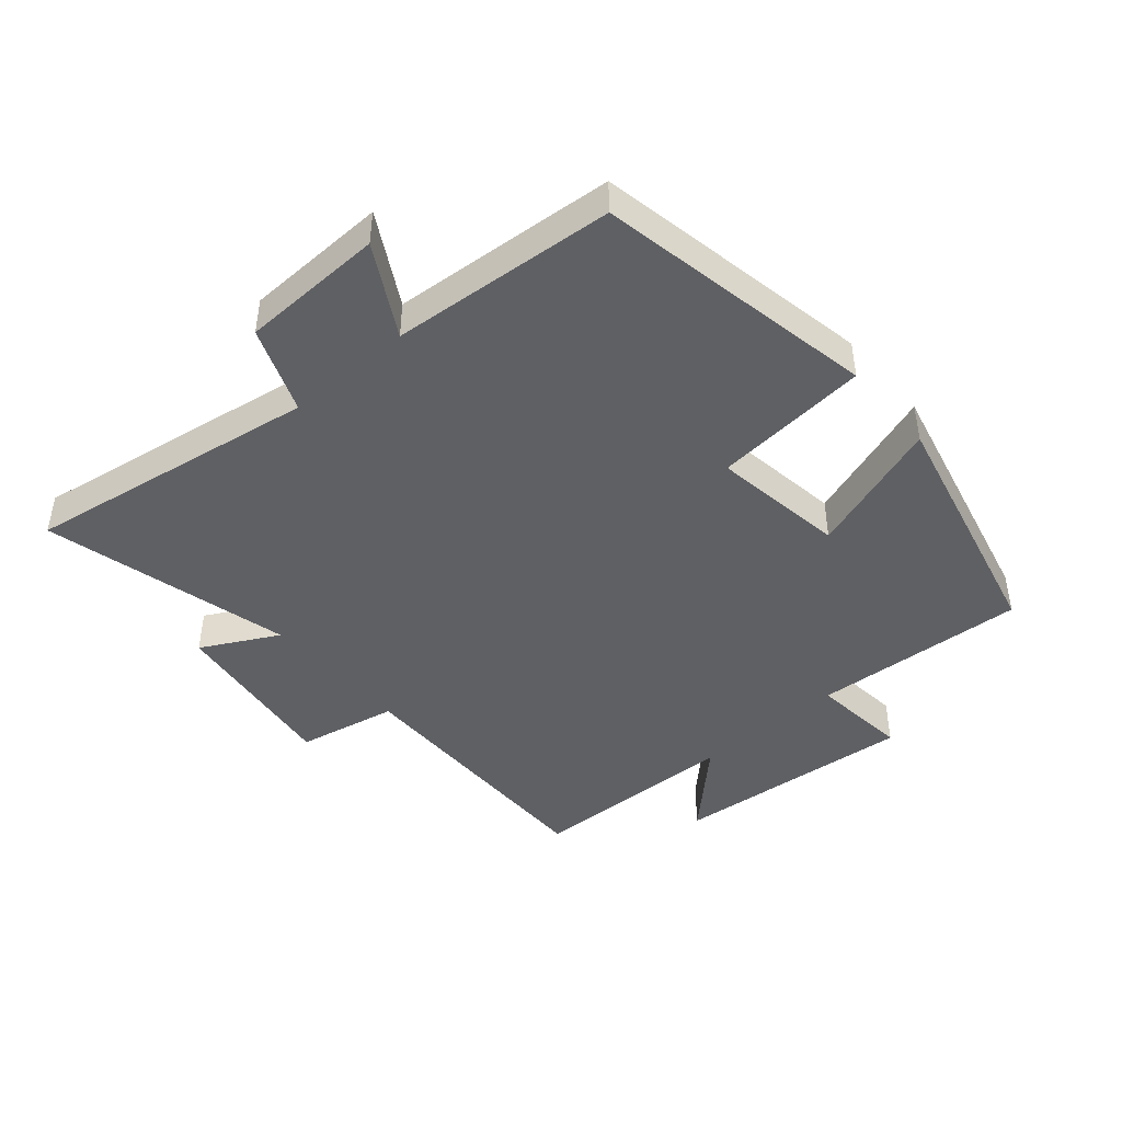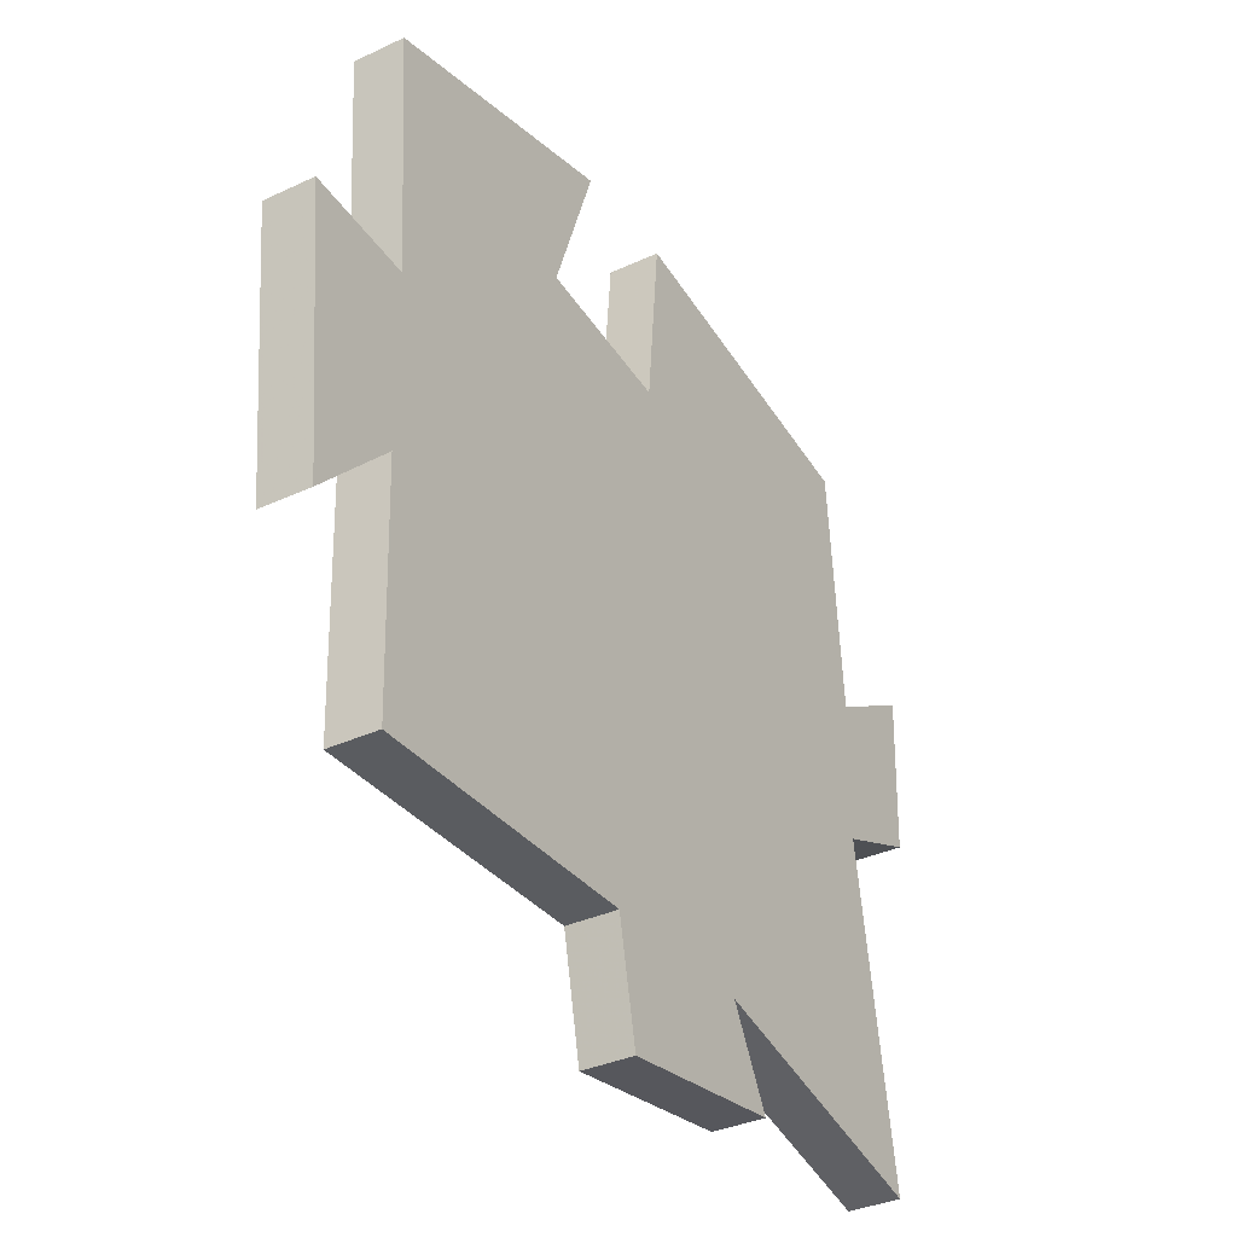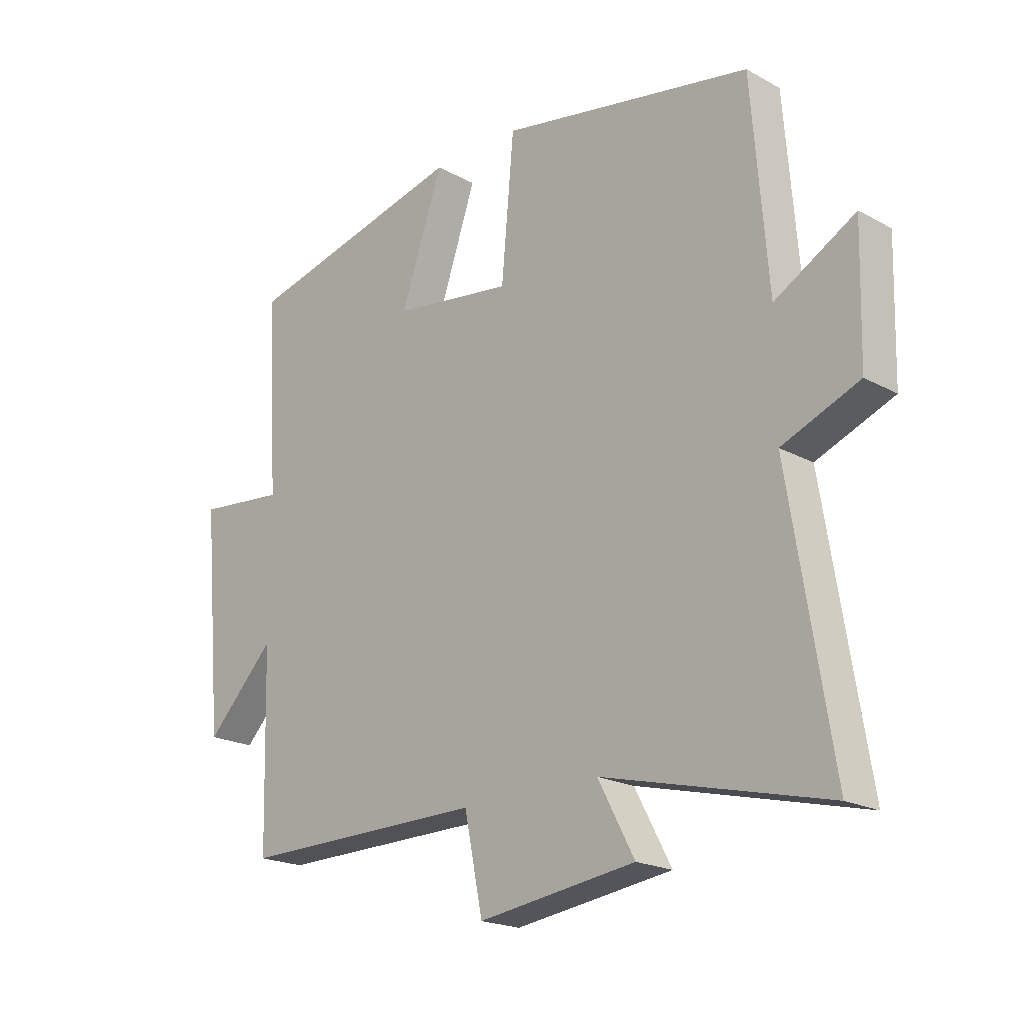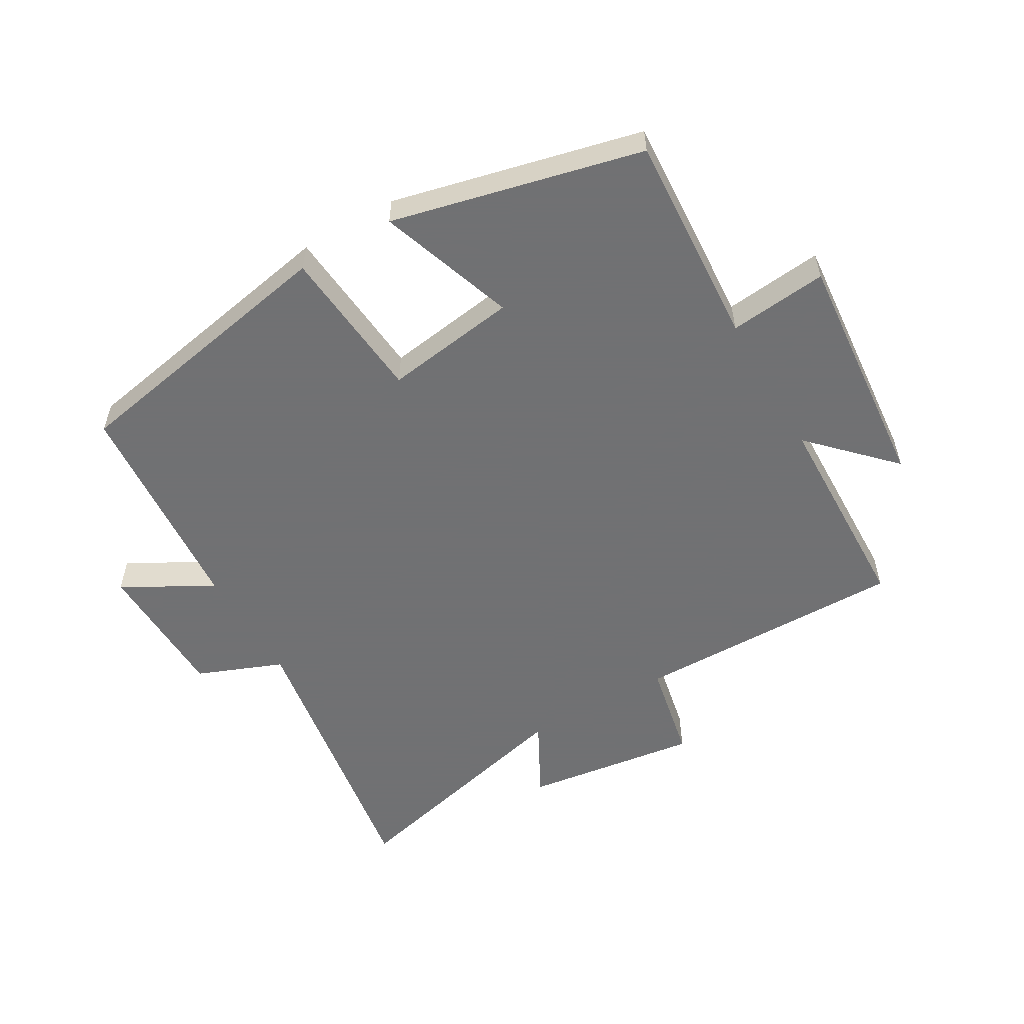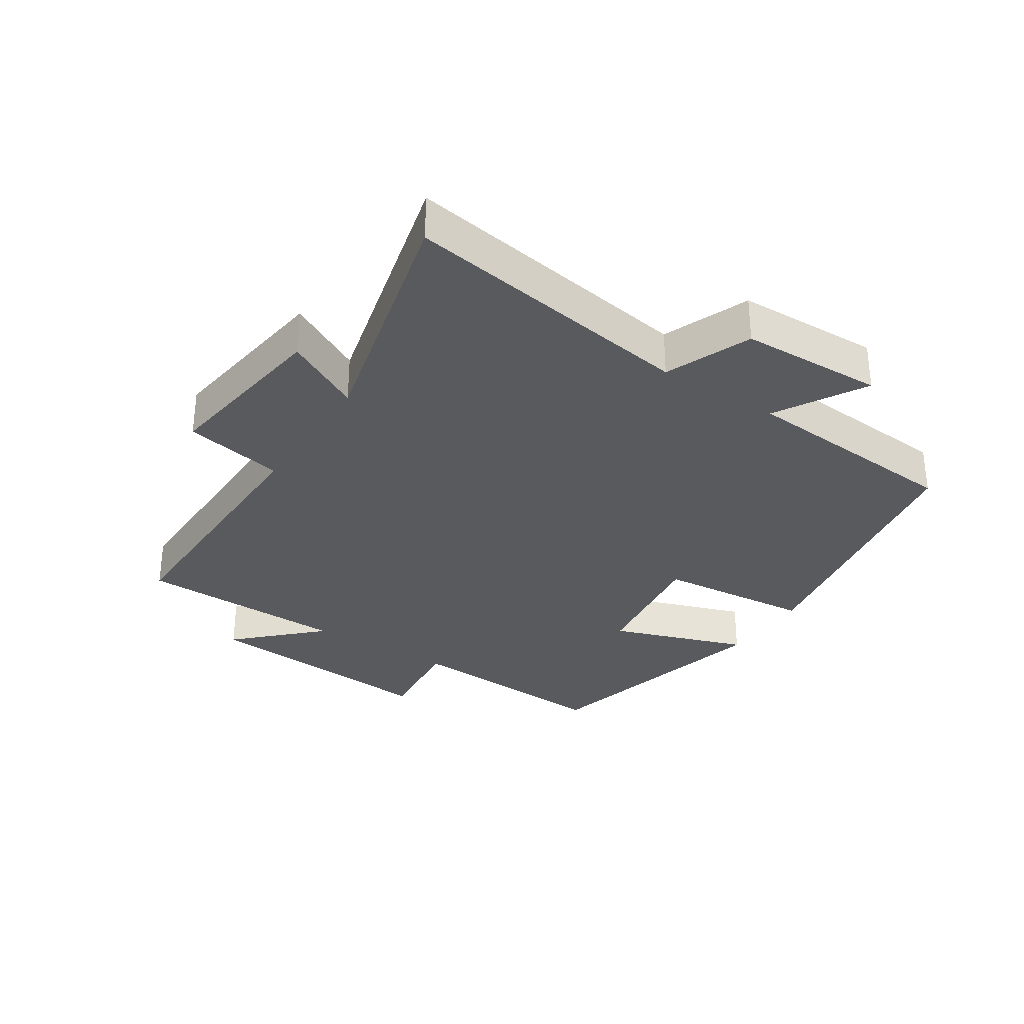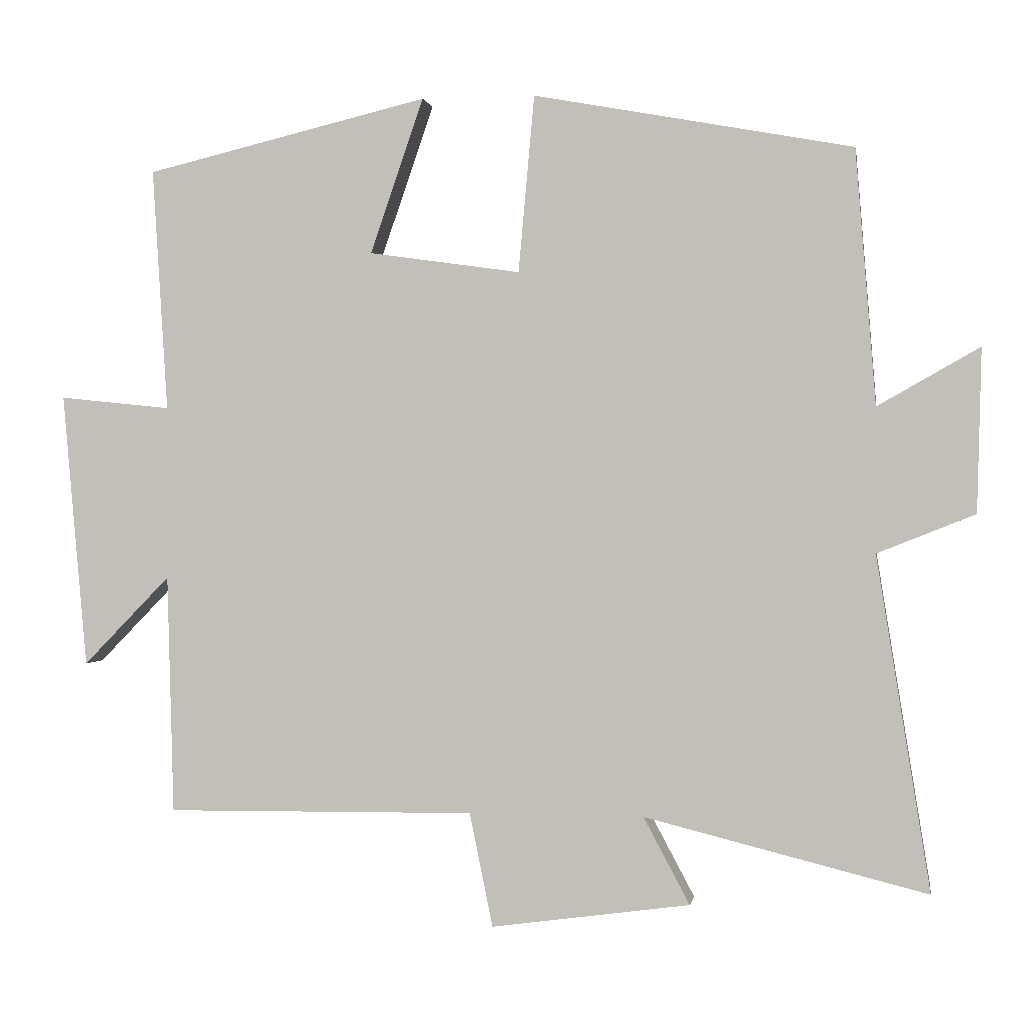
<metadata>
{"format":"obj","ext":"obj","renderer":"f3d","projection":"perspective","resolution":1024,"background":"white","views":[{"elev":-44.5,"azim":-49.2,"up":"+Y"},{"elev":-34.7,"azim":122.0,"up":"+Z"},{"elev":-20.2,"azim":-134.9,"up":"+Z"},{"elev":-55.3,"azim":30.2,"up":"+Y"},{"elev":-31.5,"azim":-123.0,"up":"+Y"},{"elev":0.3,"azim":-170.6,"up":"+Z"}]}
</metadata>
<code>
v 0.521 0.07 0.406
v 0.5 0.07 0.069
v 0.655 0.07 0.085
v 0.621 0.07 -0.297
v 0.5 0.07 -0.173
v 0.491 0.07 -0.505
v 0.061 0.07 -0.5
v 0.029 0.07 -0.658
v -0.247 0.07 -0.62
v -0.183 0.07 -0.5
v -0.574 0.07 -0.597
v -0.5 0.07 -0.135
v -0.635 0.07 -0.081
v -0.641 0.07 0.145
v -0.5 0.07 0.065
v -0.472 0.07 0.418
v -0.03 0.07 0.5
v -0.008 0.07 0.255
v 0.202 0.07 0.285
v 0.128 0.07 0.5
v 0.521 0 0.406
v 0.5 0 0.069
v 0.655 0 0.085
v 0.621 0 -0.297
v 0.5 0 -0.173
v 0.491 0 -0.505
v 0.061 0 -0.5
v 0.029 0 -0.658
v -0.247 0 -0.62
v -0.183 0 -0.5
v -0.574 0 -0.597
v -0.5 0 -0.135
v -0.635 0 -0.081
v -0.641 0 0.145
v -0.5 0 0.065
v -0.472 0 0.418
v -0.03 0 0.5
v -0.008 0 0.255
v 0.202 0 0.285
v 0.128 0 0.5
f 19 20 1 2
f 18 19 2
f 15 16 17 18
f 15 18 2
f 12 13 14 15
f 12 15 2
f 10 11 12 2
f 7 8 9 10
f 7 10 2 3
f 5 6 7
f 5 7 3
f 3 4 5
f 22 21 40 39
f 22 39 38
f 38 37 36 35
f 22 38 35
f 35 34 33 32
f 22 35 32
f 22 32 31 30
f 30 29 28 27
f 23 22 30 27
f 27 26 25
f 23 27 25
f 25 24 23
f 1 21 22 2
f 2 22 23 3
f 3 23 24 4
f 4 24 25 5
f 5 25 26 6
f 6 26 27 7
f 7 27 28 8
f 8 28 29 9
f 9 29 30 10
f 10 30 31 11
f 11 31 32 12
f 12 32 33 13
f 13 33 34 14
f 14 34 35 15
f 15 35 36 16
f 16 36 37 17
f 17 37 38 18
f 18 38 39 19
f 19 39 40 20
f 20 40 21 1

</code>
